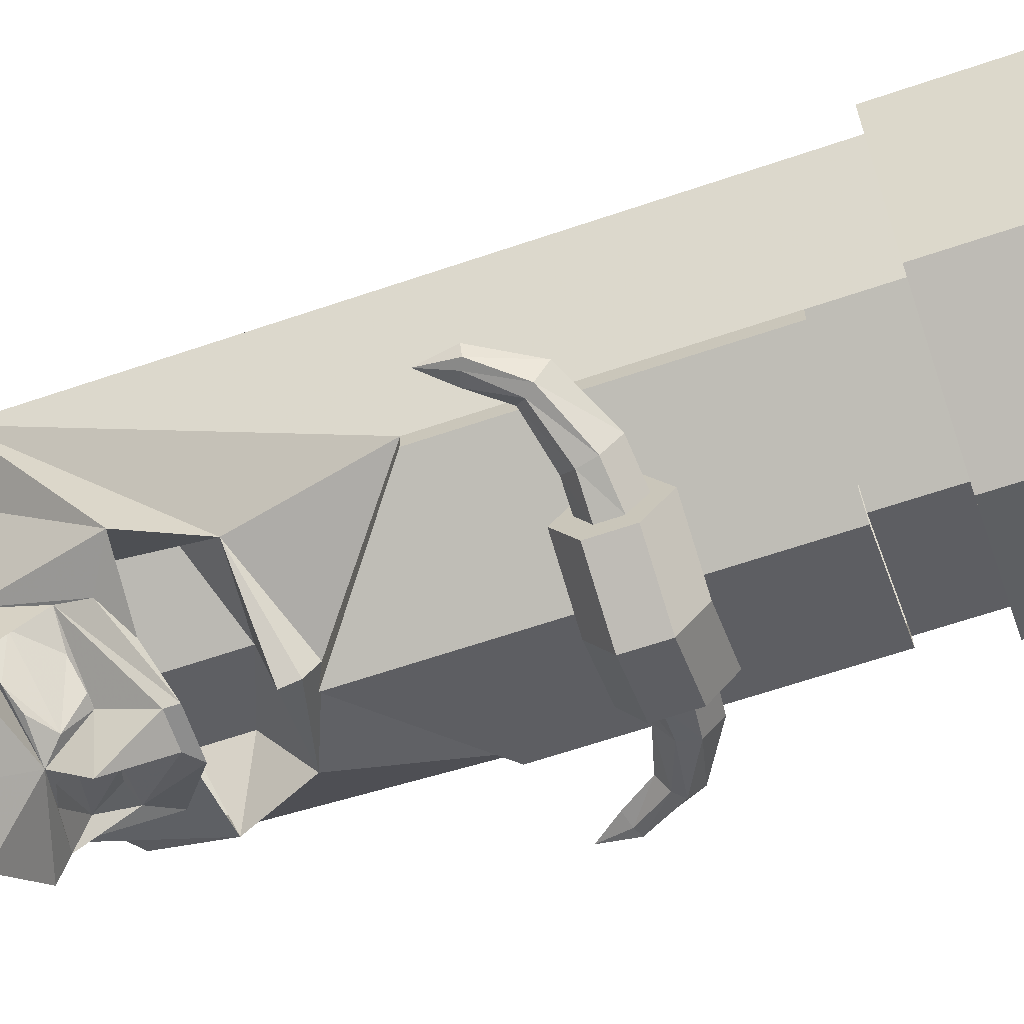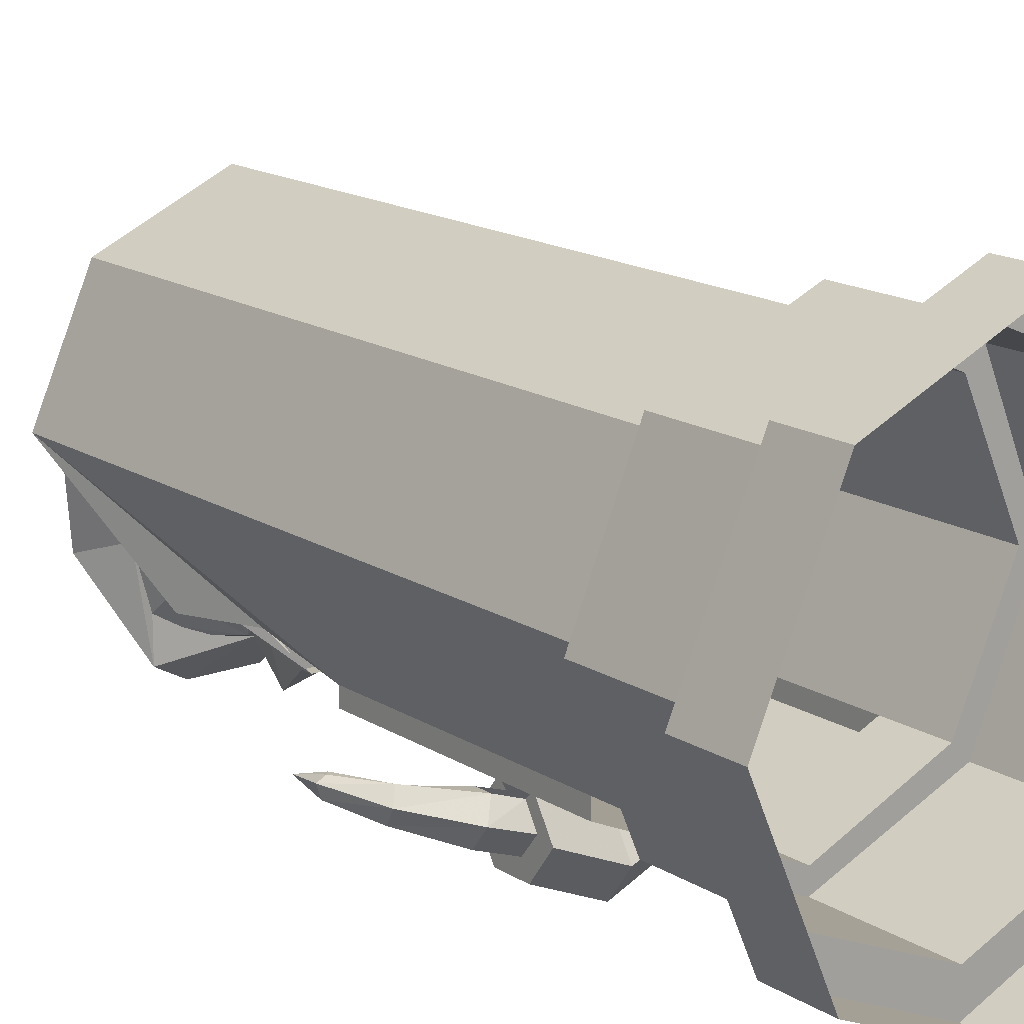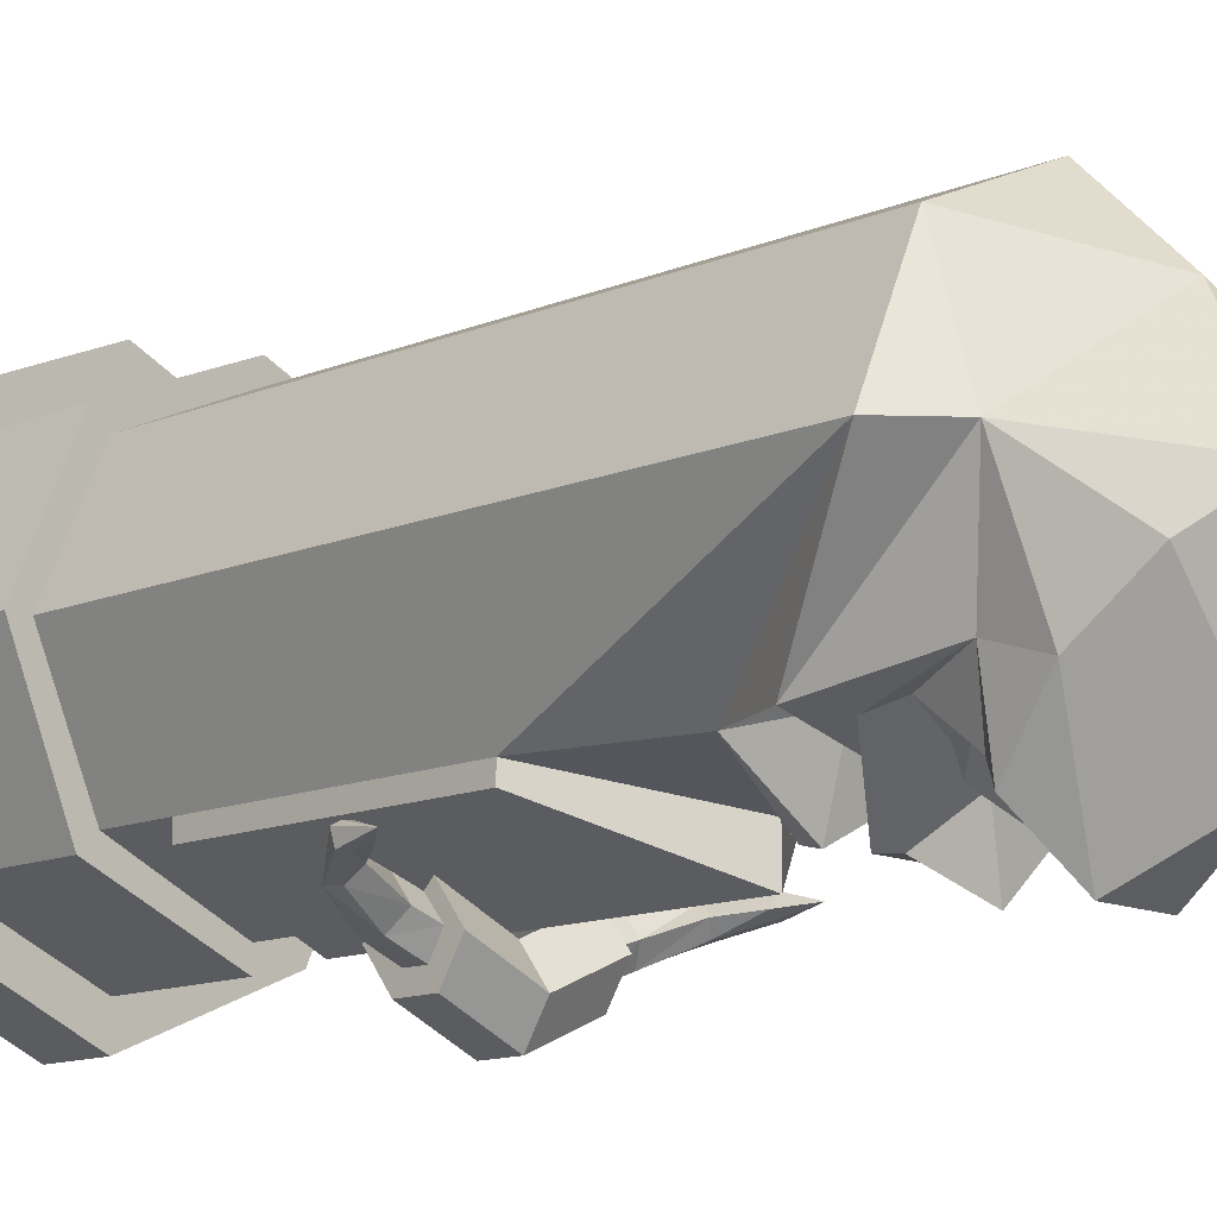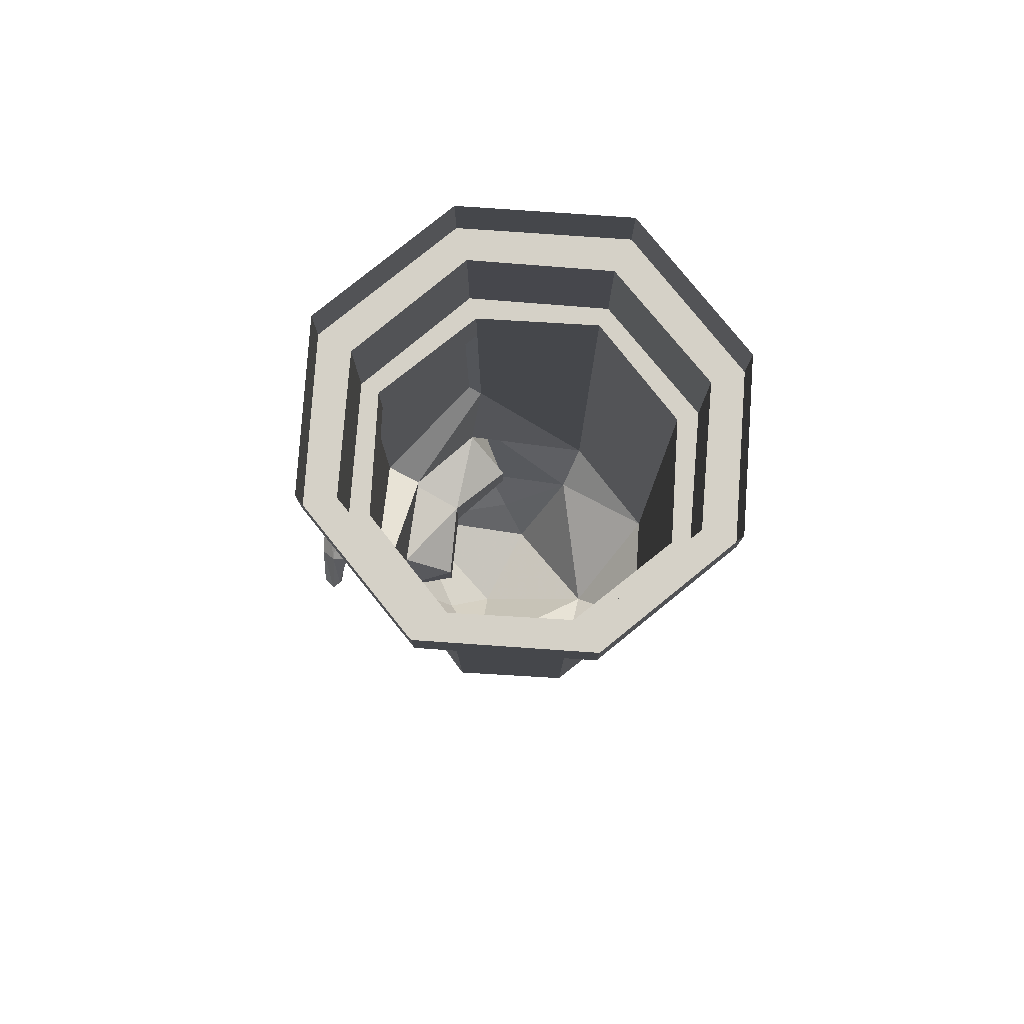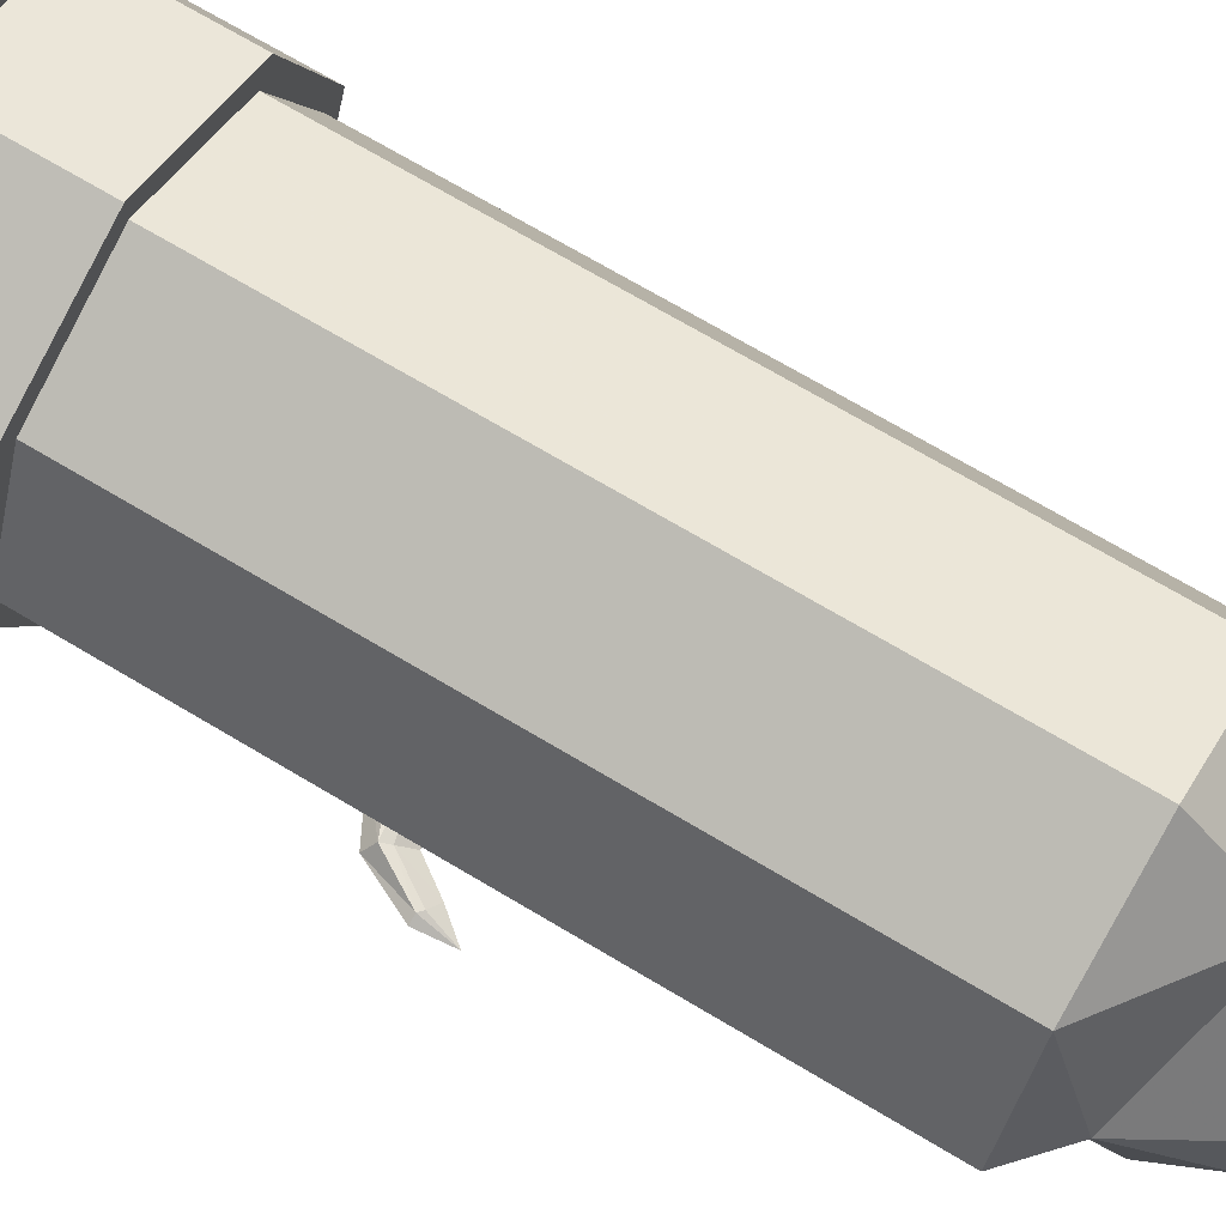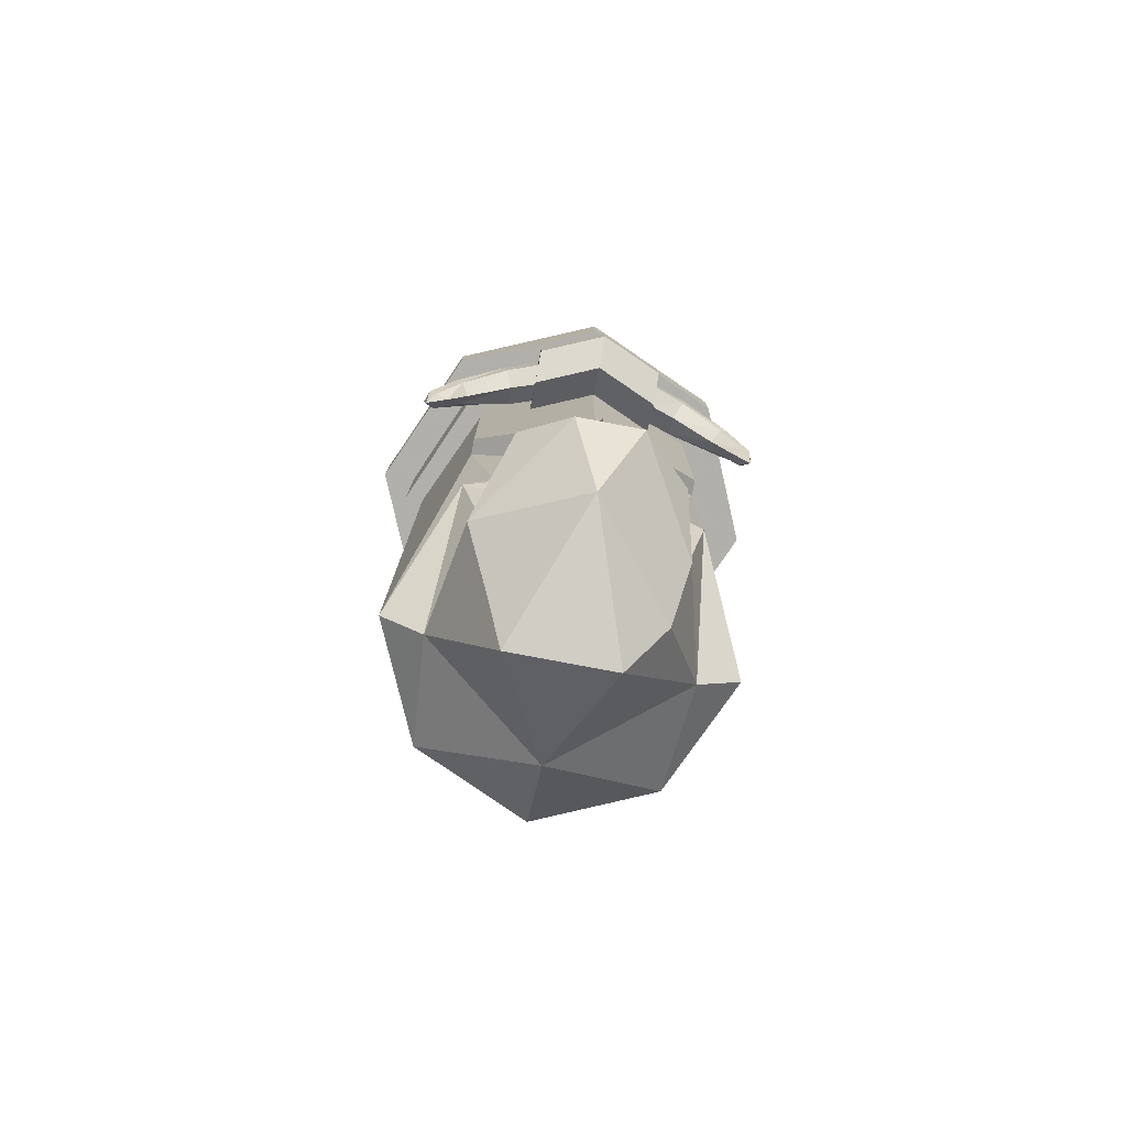
<metadata>
{"format":"obj","ext":"obj","renderer":"f3d","projection":"perspective","resolution":1024,"background":"white","views":[{"elev":-64.6,"azim":108.9,"up":"+Z"},{"elev":15.9,"azim":142.1,"up":"+Z"},{"elev":-12.8,"azim":-46.0,"up":"+Z"},{"elev":79.6,"azim":-62.5,"up":"+Y"},{"elev":70.2,"azim":-59.1,"up":"+Z"},{"elev":-78.4,"azim":169.3,"up":"+Y"}]}
</metadata>
<code>
v 0.3047 0 0.3047
v 0 0 0.4375
v 0 -0.125 0.4375
v 0.3047 -0.125 0.3047
v 0.4375 0 0
v 0.4375 -0.125 0
v 0.3047 0 -0.3047
v 0.3047 -0.125 -0.3047
v 0 0 -0.4375
v 0 -0.125 -0.4375
v -0.3047 0 -0.3047
v -0.3047 -0.125 -0.3047
v -0.4375 0 0
v -0.4375 -0.125 0
v -0.3047 0 0.3047
v -0.3047 -0.125 0.3047
v -0.2578 -0.125 0.2578
v 0 -0.125 0.3672
v 0.2578 -0.125 0.2578
v 0.3672 -0.125 0
v 0.2578 -0.125 -0.2578
v 0 -0.125 -0.3672
v -0.2578 -0.125 -0.2578
v -0.3672 -0.125 0
v -0.3672 -0.375 0
v -0.2578 -0.375 0.2578
v 0 -0.375 0.3672
v 0.2578 -0.375 0.2578
v 0.3672 -0.375 0
v 0.2578 -0.375 -0.2578
v 0 -0.375 -0.3672
v -0.2578 -0.375 -0.2578
v -0.2266 -0.375 -0.2266
v -0.3281 -0.375 0
v -0.2266 -0.375 0.2266
v 0 -0.375 0.3281
v 0.2266 -0.375 0.2266
v 0.3281 -0.375 0
v 0.2266 -0.375 -0.2266
v 0 -0.375 -0.3281
v 0 -0.5 -0.3281
v -0.2266 -0.5 -0.2266
v -0.2266 -1 -0.2266
v -0.3281 -1.562 0
v -0.2266 -1.562 0.2266
v 0 -1.562 0.3281
v 0.2266 -1.562 0.2266
v 0.3281 -1.562 0
v 0.2266 -1 -0.2266
v 0.2266 -0.5 -0.2266
v 0 -1.719 0.1719
v 0.2422 -1.641 0
v 0.2266 -1.375 -0.2266
v 0.1719 -1.25 -0.2266
v 0 -1.18 -0.2812
v 0 -1.18 -0.3594
v 0.2266 -1 -0.2578
v 0.2266 -0.5 -0.2578
v 0 -0.5 -0.3594
v -0.2266 -0.5 -0.2578
v -0.2266 -1 -0.2578
v -0.2422 -1.641 0
v -0.09375 -1.875 -0.05469
v 0.1094 -1.875 -0.05469
v 0.1484 -1.789 -0.125
v 0.2031 -1.68 -0.2188
v 0.1641 -1.586 -0.1875
v 0.1484 -1.422 -0.2344
v 0.09375 -1.383 -0.2656
v 0.03125 -1.344 -0.3438
v 0.1484 -1.477 -0.2188
v 0.03125 -1.367 -0.3438
v -0.05469 -1.344 -0.3438
v -0.03125 -1.367 -0.3438
v -0.1484 -1.477 -0.2188
v -0.1641 -1.422 -0.2344
v -0.09375 -1.383 -0.2656
v -0.2266 -1.375 -0.2266
v -0.1875 -1.586 -0.1875
v -0.1719 -1.25 -0.2266
v -0.1406 -1.328 -0.125
v -0.1406 -1.414 -0.125
v 0 -1.414 -0.1797
v 0 -1.273 -0.1797
v 0.1406 -1.414 -0.125
v 0.1406 -1.328 -0.125
v 0 -1.234 -0.3203
v 0 -1.203 -0.3125
v 0.05469 -1.625 -0.4219
v -0.07031 -1.625 -0.4219
v 0 -1.531 -0.3438
v 0.1484 -1.562 -0.3672
v 0 -1.789 -0.3281
v -0.1875 -1.68 -0.2188
v -0.1641 -1.586 -0.3281
v -0.1484 -1.562 -0.2891
v -0.07031 -1.547 -0.3125
v -0.03125 -1.531 -0.3281
v -0.01562 -1.5 -0.3281
v -0.01562 -1.461 -0.2891
v 0 -1.461 -0.4062
v 0.03125 -1.461 -0.2891
v 0.03125 -1.5 -0.3281
v 0.07031 -1.531 -0.3281
v 0.1094 -1.547 -0.3125
v 0.1484 -1.562 -0.2891
v -0.09375 -1.477 -0.25
v -0.125 -1.531 -0.25
v 0.1484 -1.531 -0.25
v 0.09375 -1.477 -0.25
v 0.05469 -1.461 -0.2891
v -0.1641 -1.789 -0.125
v -0.05469 -1.461 -0.2891
v 0.125 -0.6953 -0.375
v 0 -0.6953 -0.4297
v 0 -0.7344 -0.3672
v 0.125 -0.7344 -0.3125
v 0.125 -0.75 -0.3281
v 0.125 -0.7266 -0.3672
v 0.125 -0.7422 -0.4375
v 0 -0.7422 -0.4922
v -0.125 -0.6953 -0.375
v -0.125 -0.7344 -0.3125
v 0.125 -0.8047 -0.3125
v 0 -0.8047 -0.3672
v 0 -0.8516 -0.4297
v 0.125 -0.8516 -0.375
v 0.125 -0.8203 -0.3672
v 0.125 -0.7891 -0.3281
v 0.1719 -0.7891 -0.3125
v 0.1719 -0.8203 -0.3516
v 0.2734 -0.8203 -0.2969
v 0.1719 -0.7578 -0.3125
v 0.2812 -0.8047 -0.2891
v 0.2969 -0.7891 -0.3125
v 0.1953 -0.7344 -0.3438
v 0.1953 -0.7656 -0.3828
v 0.125 -0.7578 -0.4062
v 0.125 -0.8125 -0.4375
v 0 -0.8125 -0.4922
v -0.125 -0.7422 -0.4375
v -0.125 -0.7578 -0.4062
v -0.125 -0.7266 -0.3672
v -0.125 -0.75 -0.3281
v -0.1719 -0.7578 -0.3125
v -0.1953 -0.7344 -0.3438
v -0.2812 -0.8047 -0.2891
v -0.1719 -0.7891 -0.3125
v -0.2734 -0.8203 -0.2969
v -0.2578 -0.8438 -0.3203
v -0.1719 -0.8203 -0.3516
v -0.125 -0.7891 -0.3281
v -0.125 -0.8203 -0.3672
v -0.125 -0.8516 -0.375
v -0.125 -0.8047 -0.3125
v -0.125 -0.8125 -0.4375
v 0.125 -0.7969 -0.4062
v 0.1875 -0.7969 -0.3828
v 0.2578 -0.8438 -0.3203
v 0.3203 -0.8906 -0.2891
v 0.3281 -0.8828 -0.2891
v 0.3438 -0.8828 -0.2969
v 0.3359 -0.8828 -0.3203
v 0.2891 -0.8125 -0.3438
v 0.2734 -0.8281 -0.3438
v 0.2969 -0.8984 -0.3125
v 0.3359 -0.9453 -0.3047
v 0.3203 -0.8906 -0.3203
v -0.125 -0.7969 -0.4062
v -0.1953 -0.7656 -0.3828
v -0.1875 -0.7969 -0.3828
v -0.2891 -0.8125 -0.3438
v -0.2969 -0.7891 -0.3125
v -0.3281 -0.8828 -0.2891
v -0.3203 -0.8906 -0.2891
v -0.2969 -0.8984 -0.3125
v -0.3203 -0.8906 -0.3203
v -0.2734 -0.8281 -0.3438
v -0.3359 -0.8828 -0.3203
v -0.3438 -0.8828 -0.2969
v -0.3359 -0.9453 -0.3047
f 1 2 3
f 1 3 4
f 1 4 5
f 5 4 6
f 5 6 7
f 7 6 8
f 7 8 9
f 9 8 10
f 9 10 11
f 11 10 12
f 11 12 13
f 13 12 14
f 13 14 15
f 15 14 16
f 15 16 2
f 2 16 3
f 49 55 56
f 49 56 57
f 49 57 50
f 50 57 58
f 60 61 43
f 60 43 42
f 61 56 55
f 61 55 43
f 3 16 17
f 3 17 18
f 3 18 4
f 4 18 19
f 4 19 6
f 6 19 20
f 6 20 8
f 8 20 21
f 8 21 10
f 10 21 22
f 10 22 12
f 12 22 23
f 12 23 14
f 14 23 24
f 14 24 16
f 16 24 17
f 25 32 33
f 25 33 34
f 25 34 26
f 26 34 35
f 26 35 27
f 27 35 36
f 27 36 28
f 28 36 37
f 28 37 29
f 29 37 38
f 29 38 30
f 30 38 39
f 30 39 31
f 31 39 40
f 31 40 32
f 32 40 33
f 17 24 25
f 17 25 26
f 17 26 18
f 18 26 27
f 18 27 19
f 19 27 28
f 19 28 20
f 20 28 29
f 20 29 21
f 21 29 30
f 21 30 22
f 22 30 31
f 22 31 23
f 23 31 32
f 23 32 24
f 24 32 25
f 33 40 41
f 33 41 42
f 33 42 34
f 34 42 43
f 34 43 44
f 34 44 35
f 35 44 45
f 35 45 36
f 36 45 46
f 36 46 37
f 37 46 47
f 37 47 38
f 38 47 48
f 38 48 49
f 38 49 50
f 38 50 39
f 39 50 40
f 40 50 41
f 47 46 51
f 47 51 52
f 47 52 48
f 48 54 49
f 49 54 55
f 58 57 59
f 59 57 56
f 59 56 60
f 60 56 61
f 46 45 51
f 51 45 62
f 80 44 43
f 80 43 55
f 45 44 62
f 48 52 53
f 48 53 54
f 51 62 63
f 51 63 64
f 51 64 52
f 52 64 65
f 52 65 66
f 52 66 67
f 52 67 53
f 53 67 68
f 53 68 69
f 69 68 70
f 70 68 71
f 70 71 72
f 70 72 73
f 73 72 74
f 73 74 75
f 73 75 76
f 73 76 77
f 77 76 78
f 78 76 79
f 78 79 62
f 78 62 44
f 78 44 80
f 78 80 81
f 78 81 82
f 85 86 54
f 85 54 53
f 80 87 84
f 80 84 81
f 84 87 54
f 84 54 86
f 80 55 88
f 80 88 87
f 87 88 54
f 54 88 55
f 89 90 91
f 89 91 92
f 89 92 66
f 89 66 93
f 89 93 90
f 90 93 94
f 90 94 95
f 90 95 91
f 91 95 96
f 91 96 97
f 91 97 98
f 91 98 99
f 91 99 100
f 91 100 101
f 91 101 102
f 91 102 103
f 91 103 104
f 91 104 105
f 91 105 106
f 91 106 92
f 92 106 67
f 92 67 66
f 71 102 72
f 72 102 101
f 74 101 100
f 74 100 75
f 75 100 107
f 75 107 108
f 75 108 96
f 75 96 79
f 75 79 76
f 68 67 71
f 71 67 106
f 71 106 109
f 71 109 110
f 71 110 102
f 102 110 111
f 102 111 103
f 101 102 91
f 101 91 100
f 65 64 93
f 65 93 66
f 62 79 94
f 62 94 112
f 62 112 63
f 63 112 93
f 63 93 64
f 96 95 79
f 79 95 94
f 93 112 94
f 108 97 96
f 99 113 100
f 100 113 107
f 105 109 106
f 129 128 130
f 130 128 131
f 130 131 132
f 130 132 133
f 133 132 134
f 133 134 135
f 133 135 136
f 133 136 118
f 118 136 119
f 119 136 137
f 119 137 138
f 144 143 145
f 145 143 146
f 145 146 147
f 145 147 148
f 148 147 149
f 148 149 150
f 148 150 151
f 148 151 152
f 152 151 153
f 128 157 131
f 131 157 158
f 131 158 159
f 131 159 132
f 132 159 160
f 132 160 134
f 134 160 161
f 134 161 162
f 134 162 135
f 135 162 163
f 135 163 164
f 135 164 136
f 136 164 137
f 137 164 165
f 137 165 158
f 137 158 138
f 138 158 157
f 159 158 165
f 159 165 166
f 159 166 160
f 160 166 167
f 160 167 161
f 161 167 162
f 162 167 163
f 163 167 168
f 163 168 164
f 164 168 165
f 165 168 166
f 166 168 167
f 142 169 170
f 142 170 146
f 142 146 143
f 153 151 171
f 153 171 169
f 169 171 170
f 170 171 172
f 170 172 173
f 170 173 146
f 146 173 147
f 147 173 174
f 147 174 149
f 149 174 175
f 149 175 176
f 149 176 150
f 150 176 177
f 150 177 178
f 150 178 151
f 151 178 171
f 171 178 172
f 172 178 179
f 172 179 180
f 172 180 173
f 173 180 174
f 174 180 181
f 174 181 175
f 175 181 176
f 176 181 177
f 177 181 179
f 177 179 178
f 179 181 180
f 82 81 83
f 83 81 84
f 83 84 85
f 85 84 86
f 72 101 74
f 103 111 110
f 103 110 109
f 103 109 105
f 103 105 104
f 108 107 113
f 108 113 99
f 108 99 98
f 108 98 97
f 114 115 116
f 114 116 117
f 114 117 118
f 114 118 119
f 114 119 120
f 114 120 115
f 115 120 121
f 115 121 122
f 115 122 123
f 115 123 116
f 124 125 126
f 124 126 127
f 124 127 128
f 124 128 129
f 119 138 120
f 120 138 139
f 120 139 121
f 121 139 140
f 121 140 141
f 121 141 122
f 122 141 142
f 122 142 143
f 122 143 123
f 123 143 144
f 152 153 154
f 152 154 155
f 155 154 125
f 125 154 126
f 126 154 156
f 126 156 140
f 126 140 127
f 127 140 139
f 127 139 157
f 127 157 128
f 138 157 139
f 140 156 141
f 141 156 169
f 141 169 142
f 153 169 156
f 153 156 154

</code>
